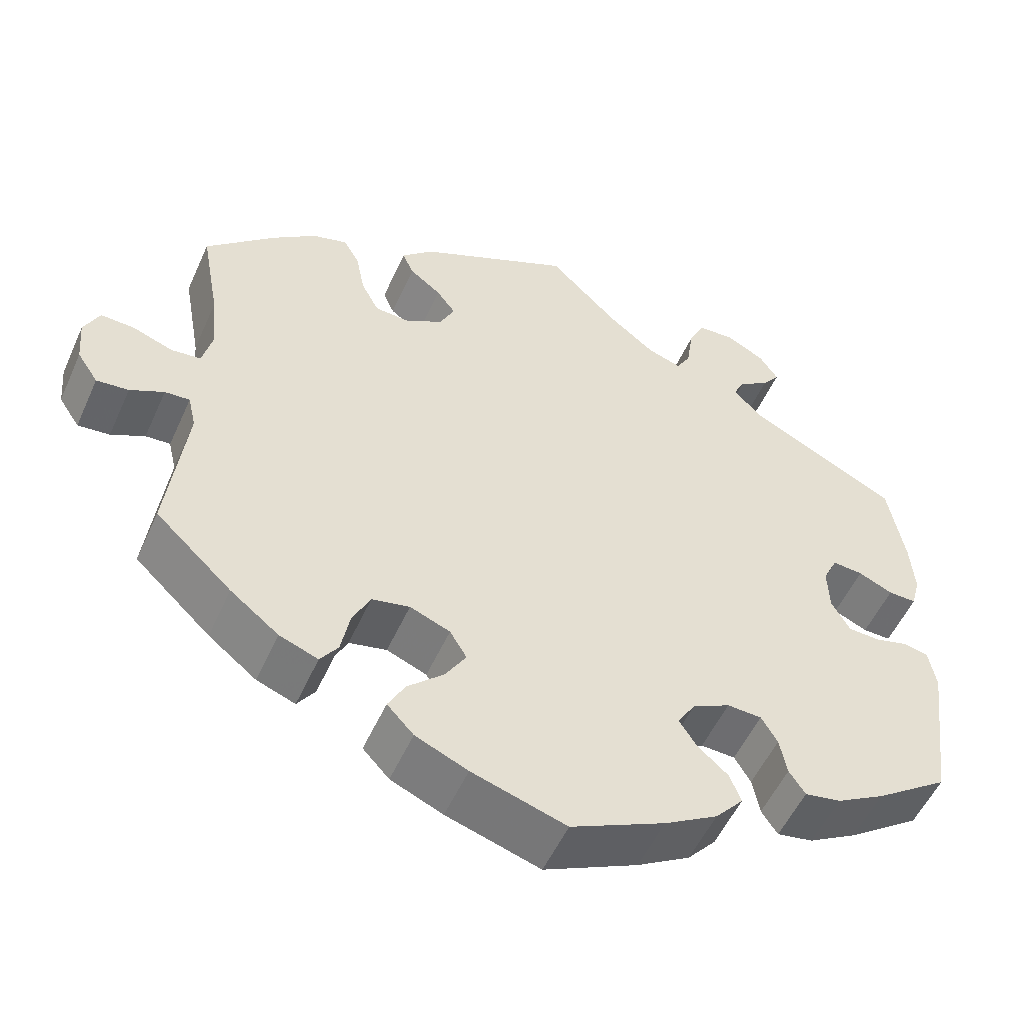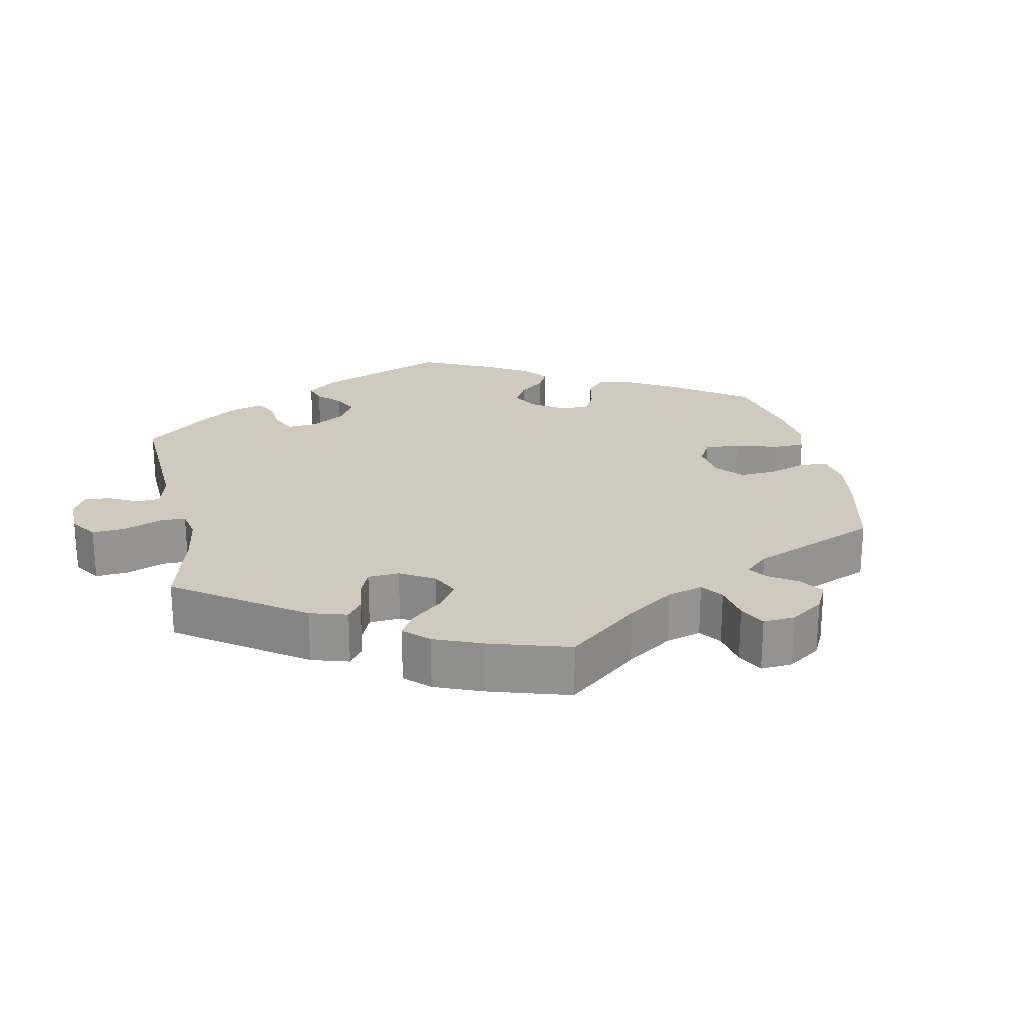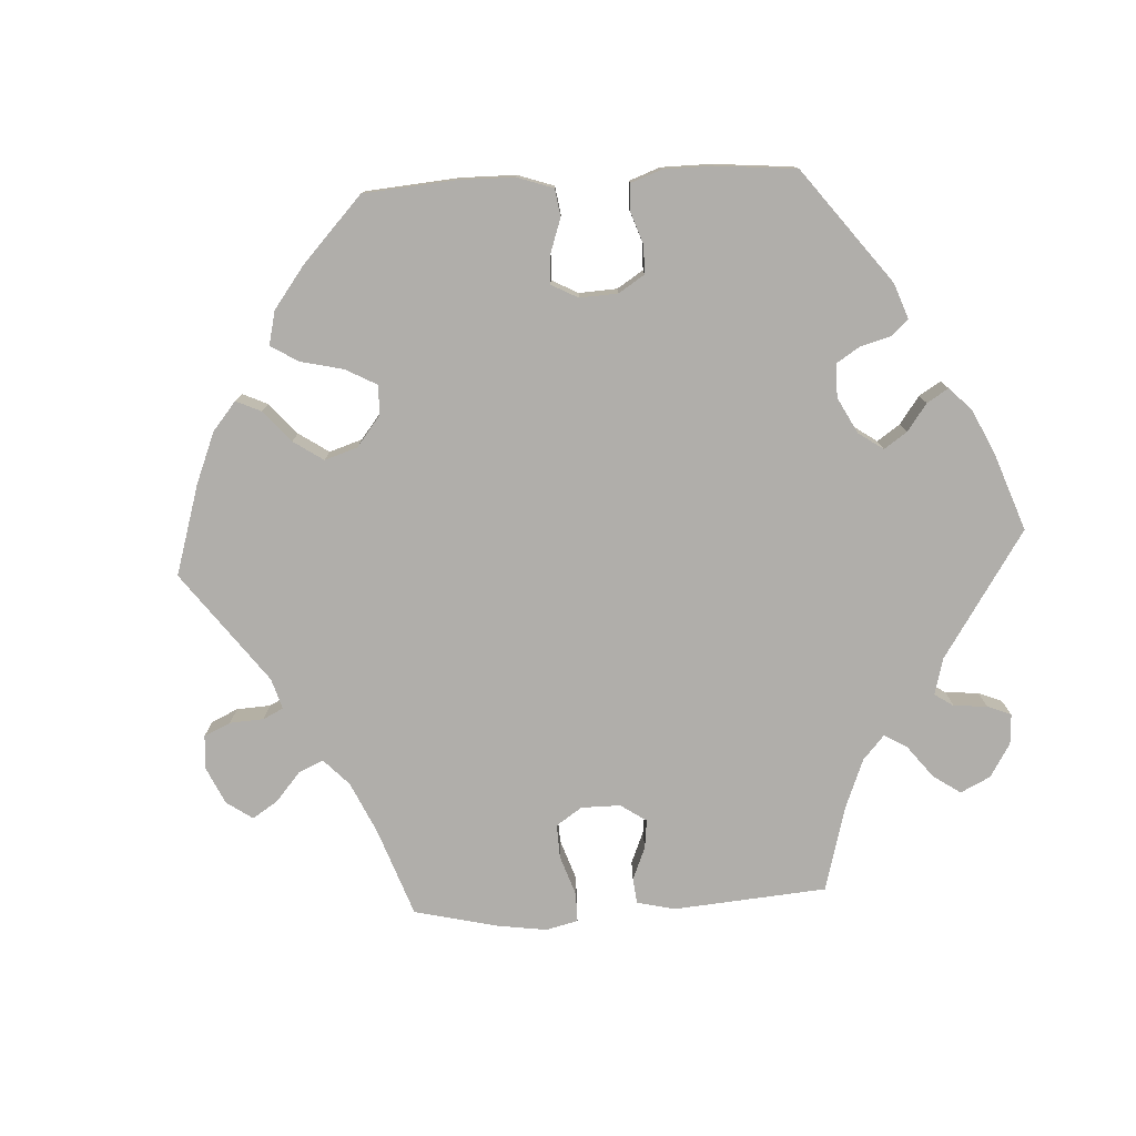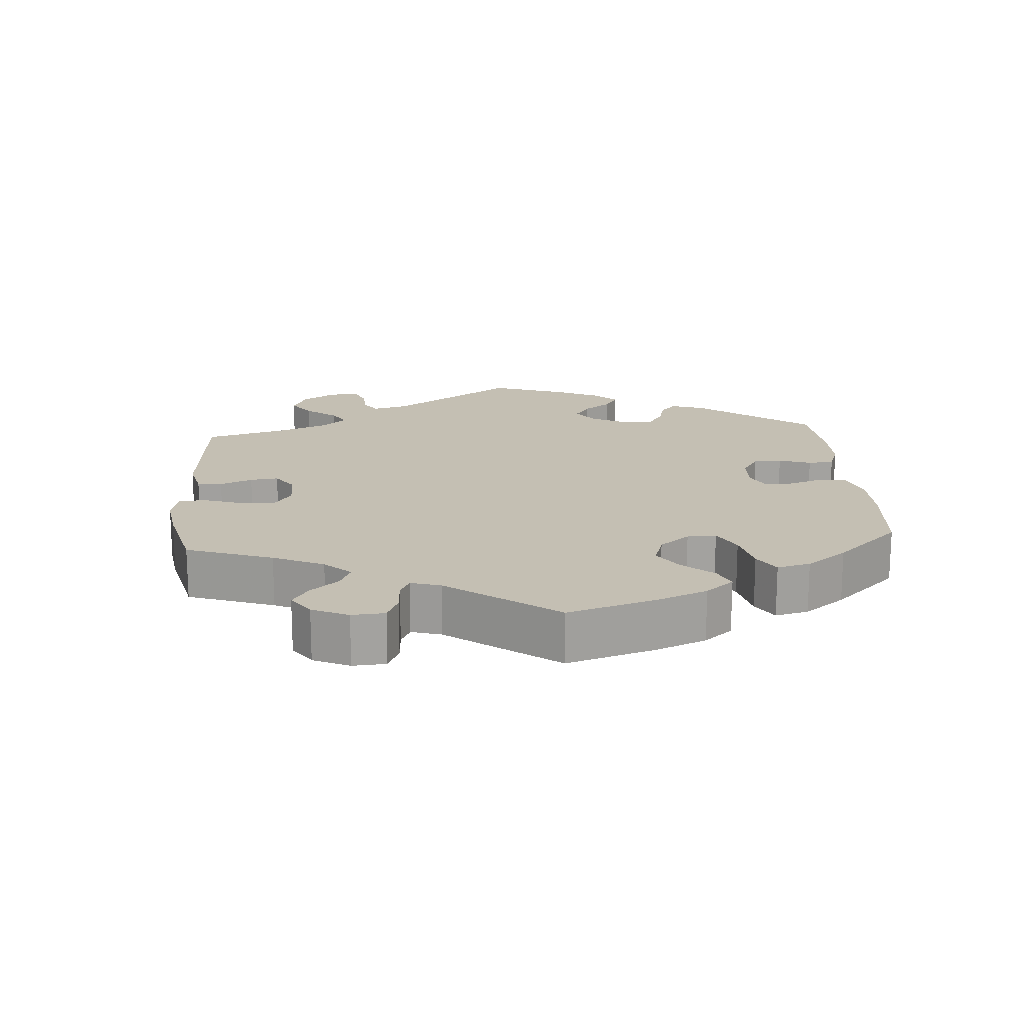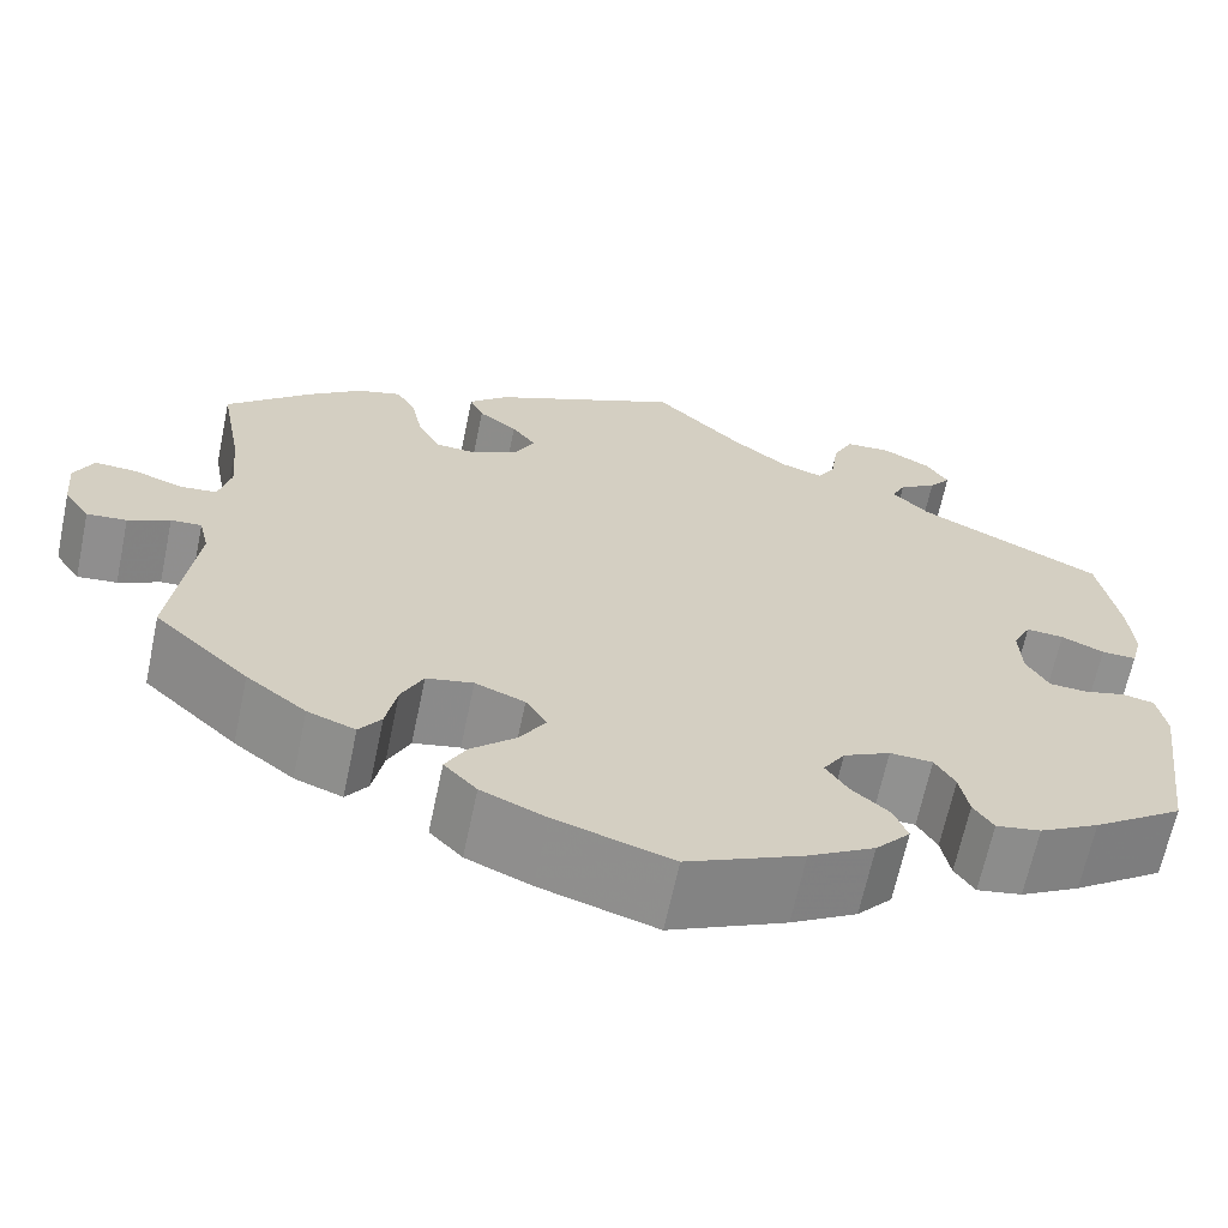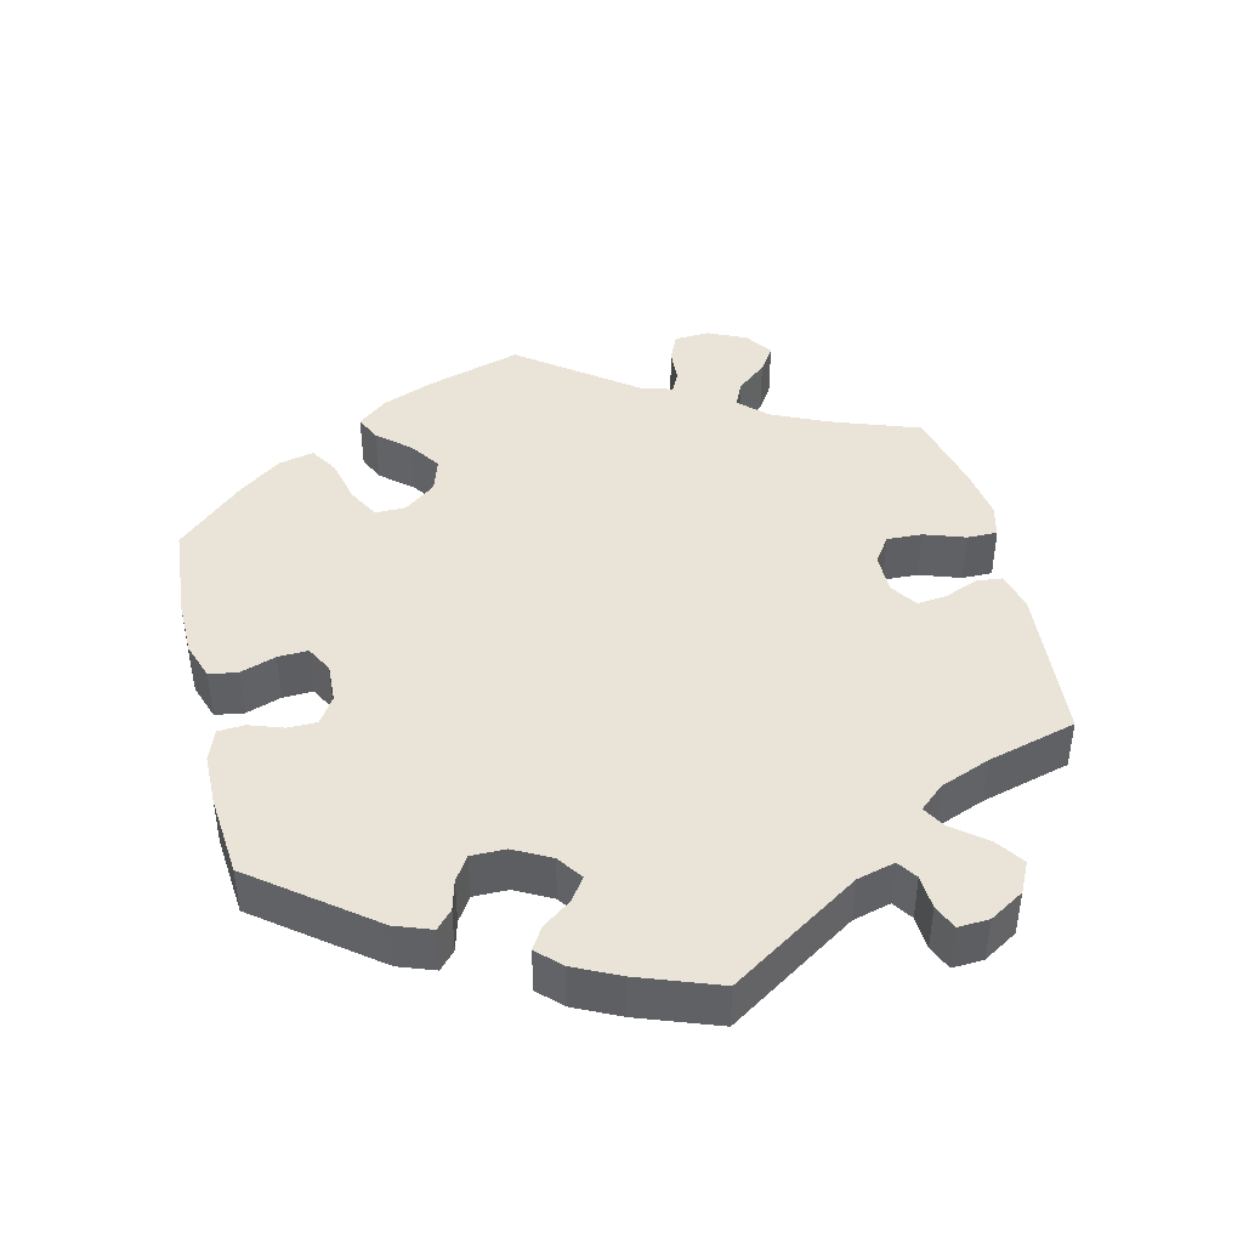
<metadata>
{"format":"obj","ext":"obj","renderer":"f3d","projection":"perspective","resolution":1024,"background":"white","views":[{"elev":-53.3,"azim":156.1,"up":"+Z"},{"elev":23.0,"azim":48.4,"up":"+Y"},{"elev":-77.9,"azim":-146.8,"up":"+Y"},{"elev":17.9,"azim":115.5,"up":"+Y"},{"elev":-65.8,"azim":168.1,"up":"+Z"},{"elev":42.9,"azim":-73.4,"up":"+Y"}]}
</metadata>
<code>
v -0.116 0.07 -0.523
v -0.182 0.07 -0.484
v -0.217 0.07 -0.444
v -0.203 0.07 -0.408
v -0.165 0.07 -0.375
v -0.143 0.07 -0.341
v -0.165 0.07 -0.306
v -0.212 0.07 -0.282
v -0.255 0.07 -0.284
v -0.275 0.07 -0.318
v -0.284 0.07 -0.365
v -0.304 0.07 -0.395
v -0.349 0.07 -0.387
v -0.409 0.07 -0.353
v -0.5 0.07 -0.289
v -0.526 0.07 -0.093
v -0.517 0.07 -0.042
v -0.485 0.07 -0.035
v -0.444 0.07 -0.046
v -0.405 0.07 -0.044
v -0.382 0.07 -0.004
v -0.38 0.07 0.052
v -0.398 0.07 0.09
v -0.436 0.07 0.087
v -0.479 0.07 0.068
v -0.514 0.07 0.067
v -0.525 0.07 0.109
v -0.52 0.07 0.176
v -0.5 0.07 0.289
v -0.314 0.07 0.383
v -0.277 0.07 0.42
v -0.291 0.07 0.449
v -0.329 0.07 0.474
v -0.351 0.07 0.503
v -0.328 0.07 0.538
v -0.28 0.07 0.564
v -0.234 0.07 0.561
v -0.214 0.07 0.519
v -0.206 0.07 0.463
v -0.188 0.07 0.432
v -0.146 0.07 0.446
v -0.089 0.07 0.491
v -0.001 0.07 0.578
v 0.192 0.07 0.487
v 0.231 0.07 0.45
v 0.217 0.07 0.418
v 0.178 0.07 0.388
v 0.154 0.07 0.356
v 0.173 0.07 0.317
v 0.22 0.07 0.29
v 0.263 0.07 0.293
v 0.285 0.07 0.335
v 0.296 0.07 0.392
v 0.316 0.07 0.427
v 0.36 0.07 0.414
v 0.415 0.07 0.371
v 0.501 0.07 0.29
v 0.478 0.07 0.163
v 0.471 0.07 0.085
v 0.483 0.07 0.036
v 0.52 0.07 0.032
v 0.57 0.07 0.05
v 0.612 0.07 0.052
v 0.631 0.07 0.012
v 0.626 0.07 -0.044
v 0.6 0.07 -0.083
v 0.56 0.07 -0.079
v 0.518 0.07 -0.058
v 0.487 0.07 -0.056
v 0.477 0.07 -0.099
v 0.5 0.07 -0.289
v 0.405 0.07 -0.378
v 0.345 0.07 -0.425
v 0.297 0.07 -0.443
v 0.275 0.07 -0.412
v 0.264 0.07 -0.356
v 0.242 0.07 -0.311
v 0.195 0.07 -0.301
v 0.145 0.07 -0.321
v 0.124 0.07 -0.356
v 0.15 0.07 -0.398
v 0.195 0.07 -0.44
v 0.216 0.07 -0.479
v 0.183 0.07 -0.514
v 0.118 0.07 -0.542
v 0.001 0.07 -0.578
v -0.116 0 -0.523
v -0.182 0 -0.484
v -0.217 0 -0.444
v -0.203 0 -0.408
v -0.165 0 -0.375
v -0.143 0 -0.341
v -0.165 0 -0.306
v -0.212 0 -0.282
v -0.255 0 -0.284
v -0.275 0 -0.318
v -0.284 0 -0.365
v -0.304 0 -0.395
v -0.349 0 -0.387
v -0.409 0 -0.353
v -0.5 0 -0.289
v -0.526 0 -0.093
v -0.517 0 -0.042
v -0.485 0 -0.035
v -0.444 0 -0.046
v -0.405 0 -0.044
v -0.382 0 -0.004
v -0.38 0 0.052
v -0.398 0 0.09
v -0.436 0 0.087
v -0.479 0 0.068
v -0.514 0 0.067
v -0.525 0 0.109
v -0.52 0 0.176
v -0.5 0 0.289
v -0.314 0 0.383
v -0.277 0 0.42
v -0.291 0 0.449
v -0.329 0 0.474
v -0.351 0 0.503
v -0.328 0 0.538
v -0.28 0 0.564
v -0.234 0 0.561
v -0.214 0 0.519
v -0.206 0 0.463
v -0.188 0 0.432
v -0.146 0 0.446
v -0.089 0 0.491
v -0.001 0 0.578
v 0.192 0 0.487
v 0.231 0 0.45
v 0.217 0 0.418
v 0.178 0 0.388
v 0.154 0 0.356
v 0.173 0 0.317
v 0.22 0 0.29
v 0.263 0 0.293
v 0.285 0 0.335
v 0.296 0 0.392
v 0.316 0 0.427
v 0.36 0 0.414
v 0.415 0 0.371
v 0.501 0 0.29
v 0.478 0 0.163
v 0.471 0 0.085
v 0.483 0 0.036
v 0.52 0 0.032
v 0.57 0 0.05
v 0.612 0 0.052
v 0.631 0 0.012
v 0.626 0 -0.044
v 0.6 0 -0.083
v 0.56 0 -0.079
v 0.518 0 -0.058
v 0.487 0 -0.056
v 0.477 0 -0.099
v 0.5 0 -0.289
v 0.405 0 -0.378
v 0.345 0 -0.425
v 0.297 0 -0.443
v 0.275 0 -0.412
v 0.264 0 -0.356
v 0.242 0 -0.311
v 0.195 0 -0.301
v 0.145 0 -0.321
v 0.124 0 -0.356
v 0.15 0 -0.398
v 0.195 0 -0.44
v 0.216 0 -0.479
v 0.183 0 -0.514
v 0.118 0 -0.542
v 0.001 0 -0.578
f 81 82 83 84
f 80 81 84 85
f 73 74 75 76
f 73 76 77
f 70 71 72 73
f 69 70 73 77
f 65 66 67 68
f 65 68 69
f 64 65 69
f 61 62 63 64
f 60 61 64 69
f 59 60 69 77
f 55 56 57 58
f 52 53 54 55
f 51 52 55 58
f 50 51 58 59
f 44 45 46 47
f 42 43 44 47
f 41 42 47 48
f 40 41 48 49
f 36 37 38 39
f 36 39 40
f 35 36 40
f 32 33 34 35
f 31 32 35 40
f 30 31 40 49
f 24 25 26 27
f 23 24 27 28
f 16 17 18 19
f 16 19 20
f 15 16 20
f 14 15 20 21
f 10 11 12 13
f 9 10 13 14
f 2 3 4 5
f 2 5 6
f 1 2 6
f 80 85 86 1
f 50 59 77 78
f 50 78 79
f 23 28 29 30
f 22 23 30 49
f 21 22 49 50
f 9 14 21 50
f 79 80 1 6
f 50 79 6 7
f 8 9 50
f 7 8 50
f 170 169 168 167
f 171 170 167 166
f 162 161 160 159
f 163 162 159
f 159 158 157 156
f 163 159 156 155
f 154 153 152 151
f 155 154 151
f 155 151 150
f 150 149 148 147
f 155 150 147 146
f 163 155 146 145
f 144 143 142 141
f 141 140 139 138
f 144 141 138 137
f 145 144 137 136
f 133 132 131 130
f 133 130 129 128
f 134 133 128 127
f 135 134 127 126
f 125 124 123 122
f 126 125 122
f 126 122 121
f 121 120 119 118
f 126 121 118 117
f 135 126 117 116
f 113 112 111 110
f 114 113 110 109
f 105 104 103 102
f 106 105 102
f 106 102 101
f 107 106 101 100
f 99 98 97 96
f 100 99 96 95
f 91 90 89 88
f 92 91 88
f 92 88 87
f 87 172 171 166
f 164 163 145 136
f 165 164 136
f 116 115 114 109
f 135 116 109 108
f 136 135 108 107
f 136 107 100 95
f 92 87 166 165
f 93 92 165 136
f 136 95 94
f 136 94 93
f 1 87 88 2
f 2 88 89 3
f 3 89 90 4
f 4 90 91 5
f 5 91 92 6
f 6 92 93 7
f 7 93 94 8
f 8 94 95 9
f 9 95 96 10
f 10 96 97 11
f 11 97 98 12
f 12 98 99 13
f 13 99 100 14
f 14 100 101 15
f 15 101 102 16
f 16 102 103 17
f 17 103 104 18
f 18 104 105 19
f 19 105 106 20
f 20 106 107 21
f 21 107 108 22
f 22 108 109 23
f 23 109 110 24
f 24 110 111 25
f 25 111 112 26
f 26 112 113 27
f 27 113 114 28
f 28 114 115 29
f 29 115 116 30
f 30 116 117 31
f 31 117 118 32
f 32 118 119 33
f 33 119 120 34
f 34 120 121 35
f 35 121 122 36
f 36 122 123 37
f 37 123 124 38
f 38 124 125 39
f 39 125 126 40
f 40 126 127 41
f 41 127 128 42
f 42 128 129 43
f 43 129 130 44
f 44 130 131 45
f 45 131 132 46
f 46 132 133 47
f 47 133 134 48
f 48 134 135 49
f 49 135 136 50
f 50 136 137 51
f 51 137 138 52
f 52 138 139 53
f 53 139 140 54
f 54 140 141 55
f 55 141 142 56
f 56 142 143 57
f 57 143 144 58
f 58 144 145 59
f 59 145 146 60
f 60 146 147 61
f 61 147 148 62
f 62 148 149 63
f 63 149 150 64
f 64 150 151 65
f 65 151 152 66
f 66 152 153 67
f 67 153 154 68
f 68 154 155 69
f 69 155 156 70
f 70 156 157 71
f 71 157 158 72
f 72 158 159 73
f 73 159 160 74
f 74 160 161 75
f 75 161 162 76
f 76 162 163 77
f 77 163 164 78
f 78 164 165 79
f 79 165 166 80
f 80 166 167 81
f 81 167 168 82
f 82 168 169 83
f 83 169 170 84
f 84 170 171 85
f 85 171 172 86
f 86 172 87 1

</code>
